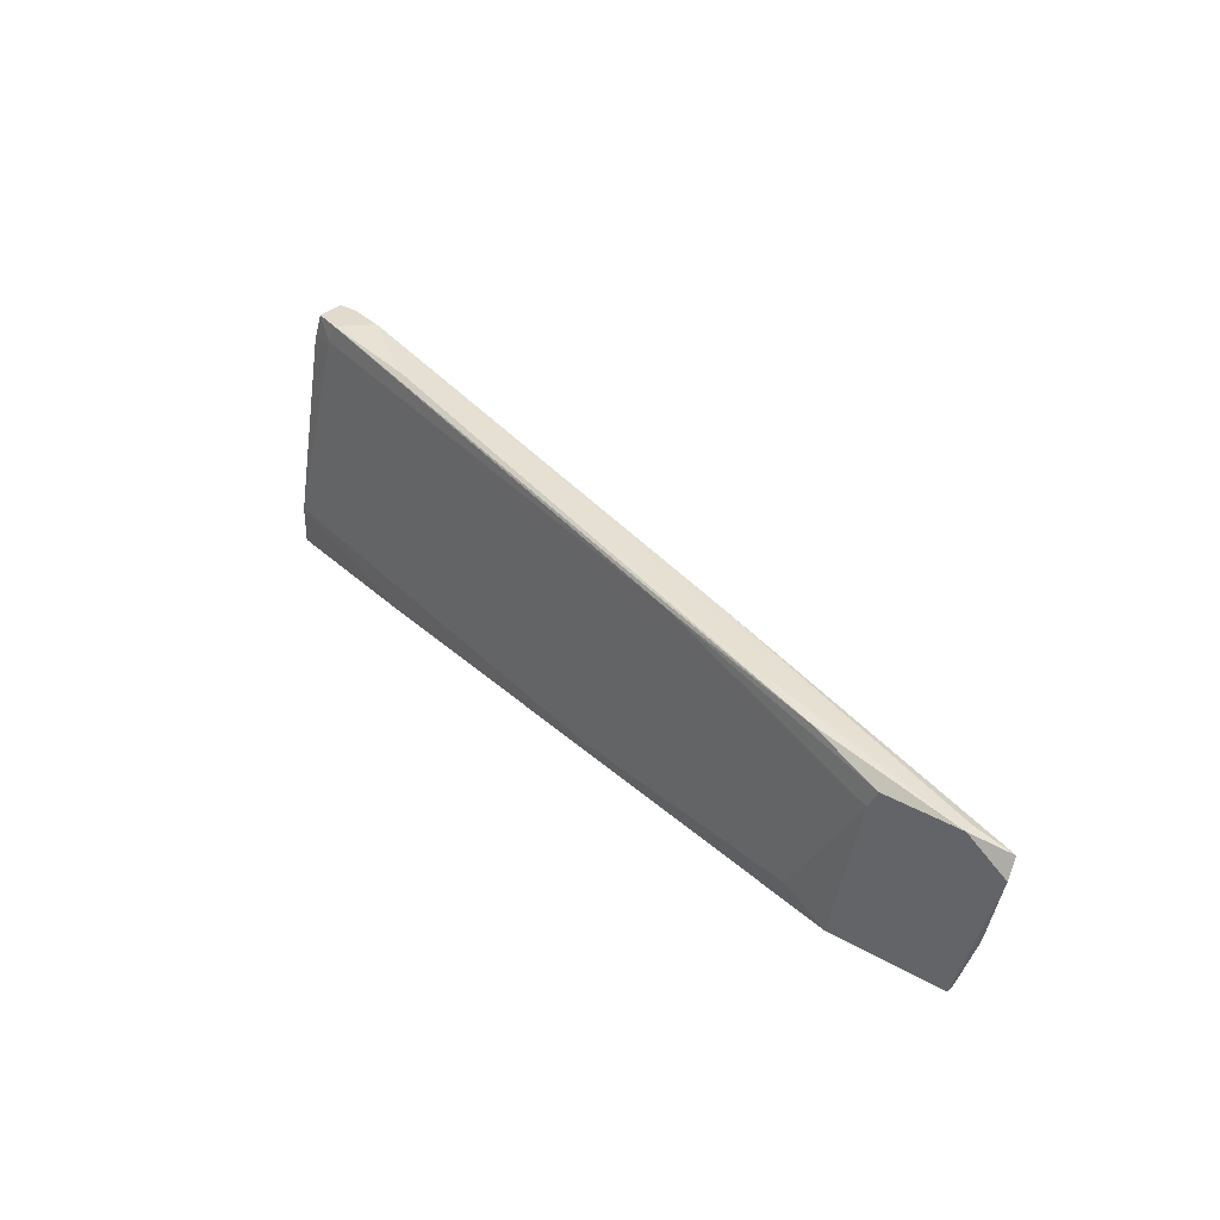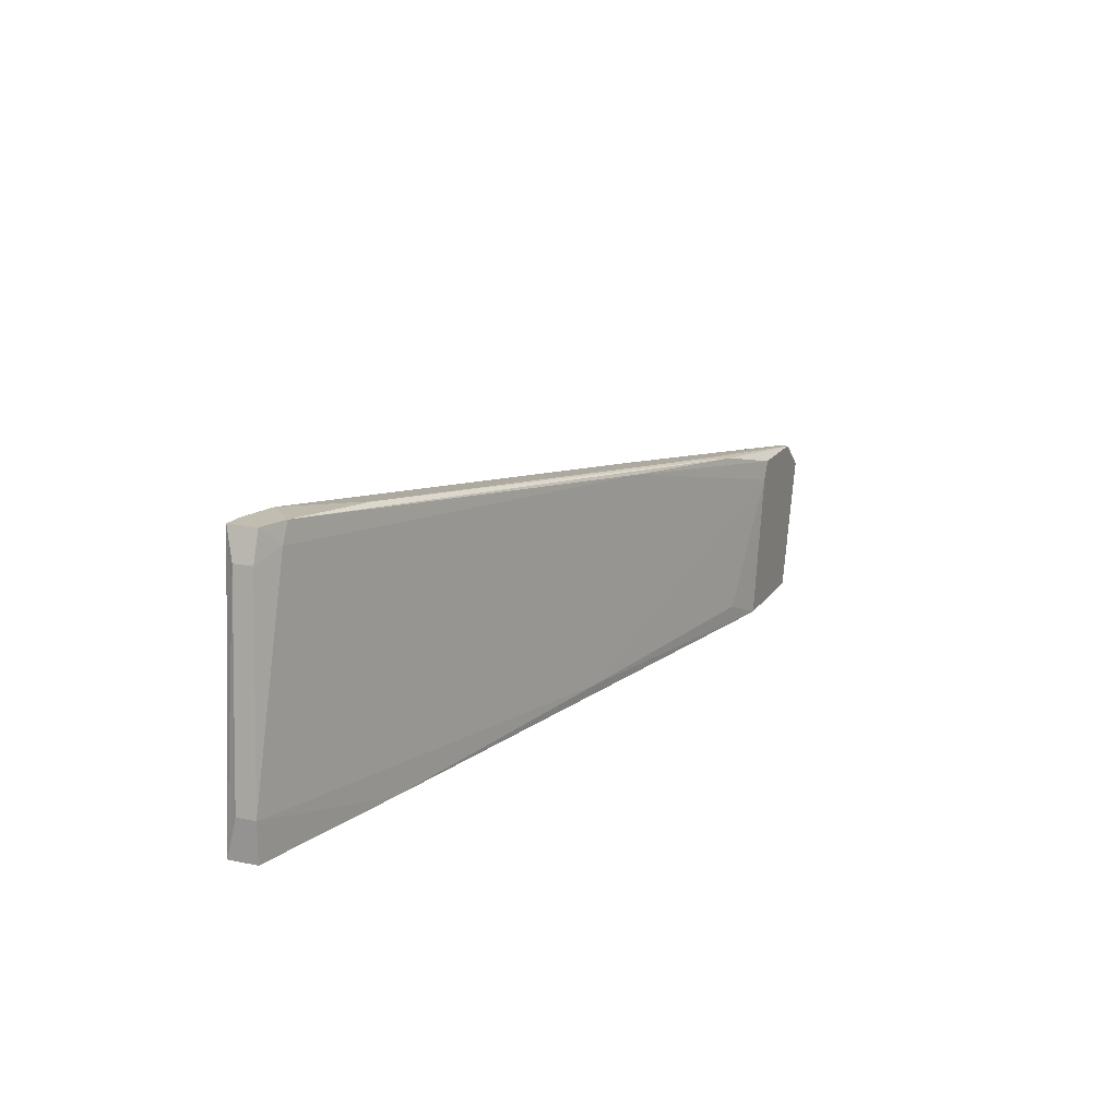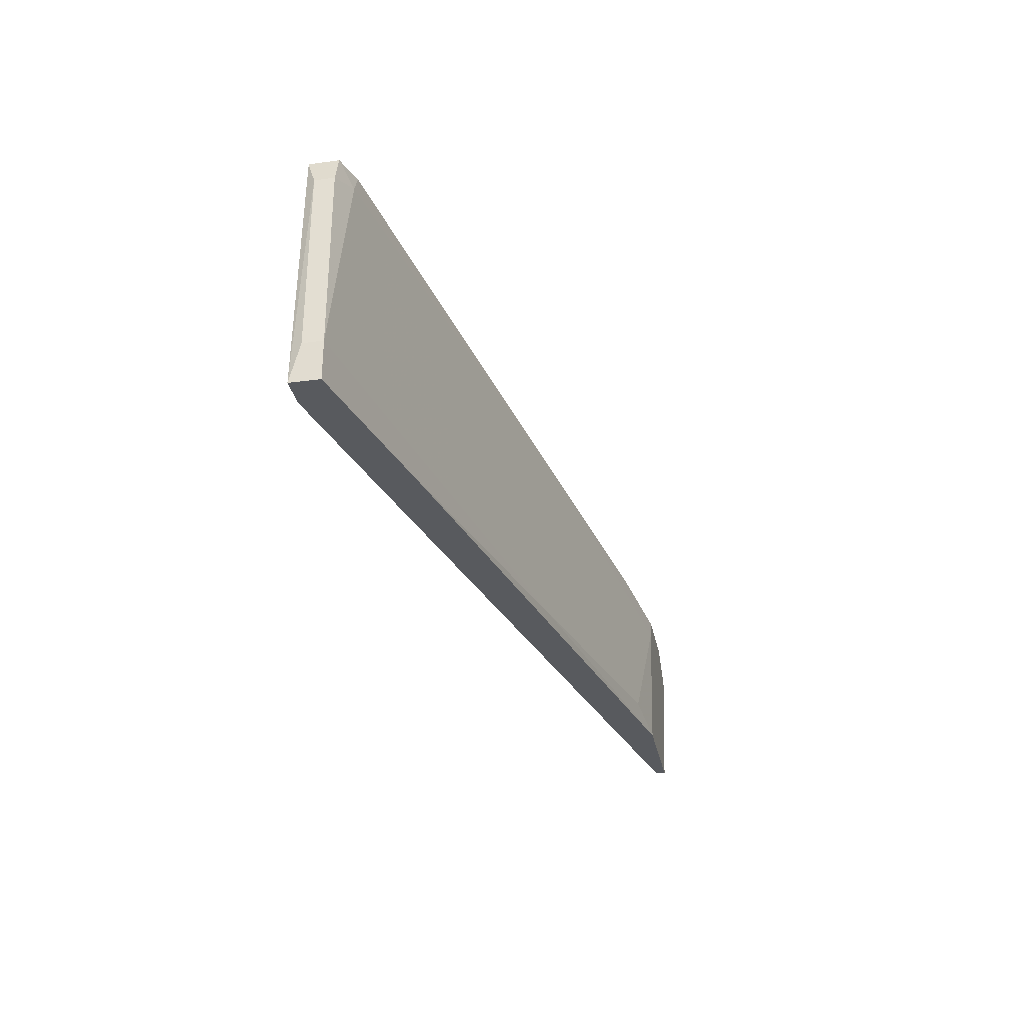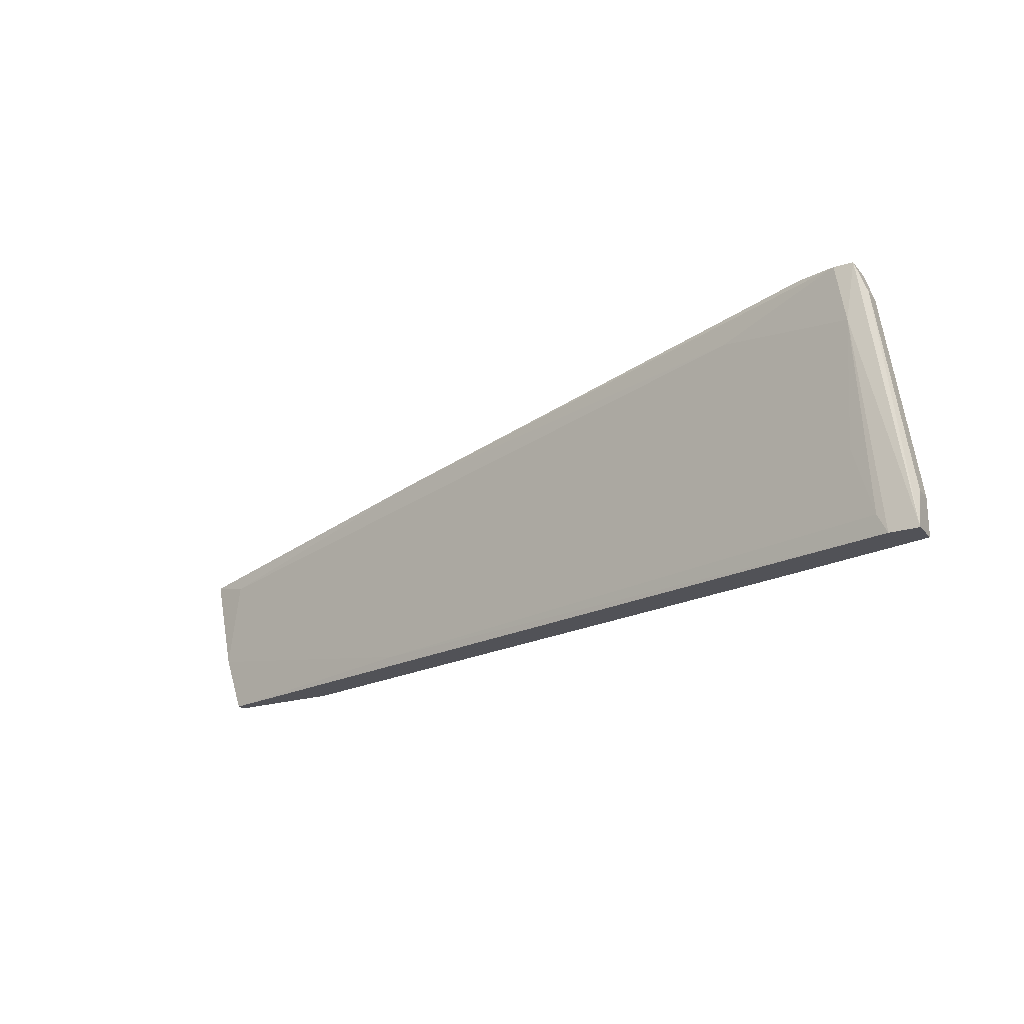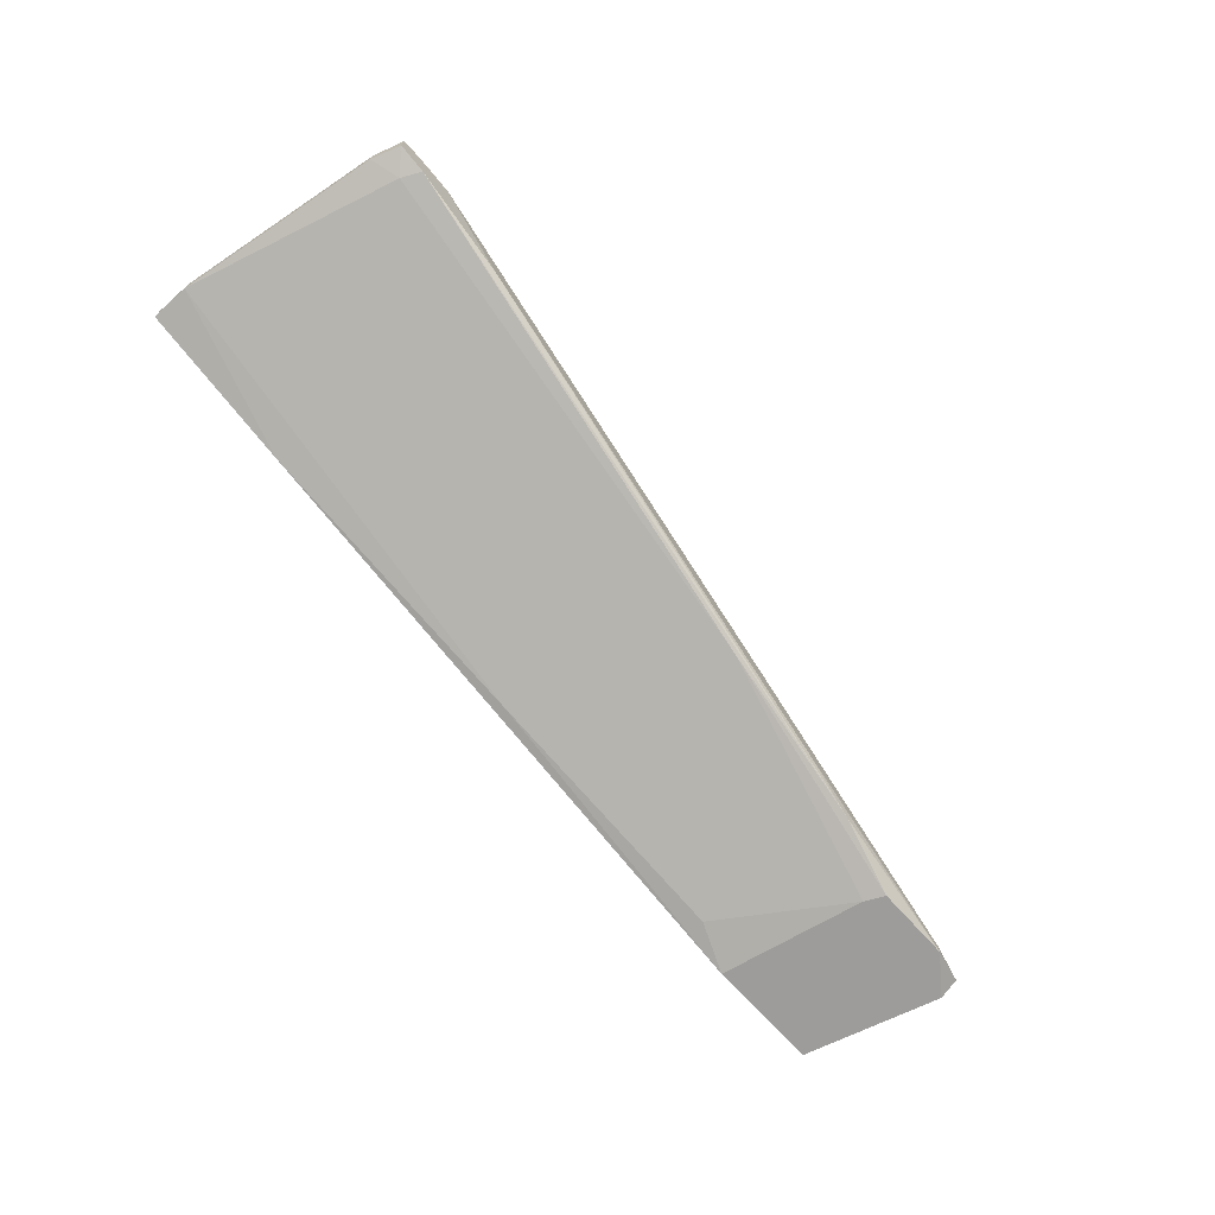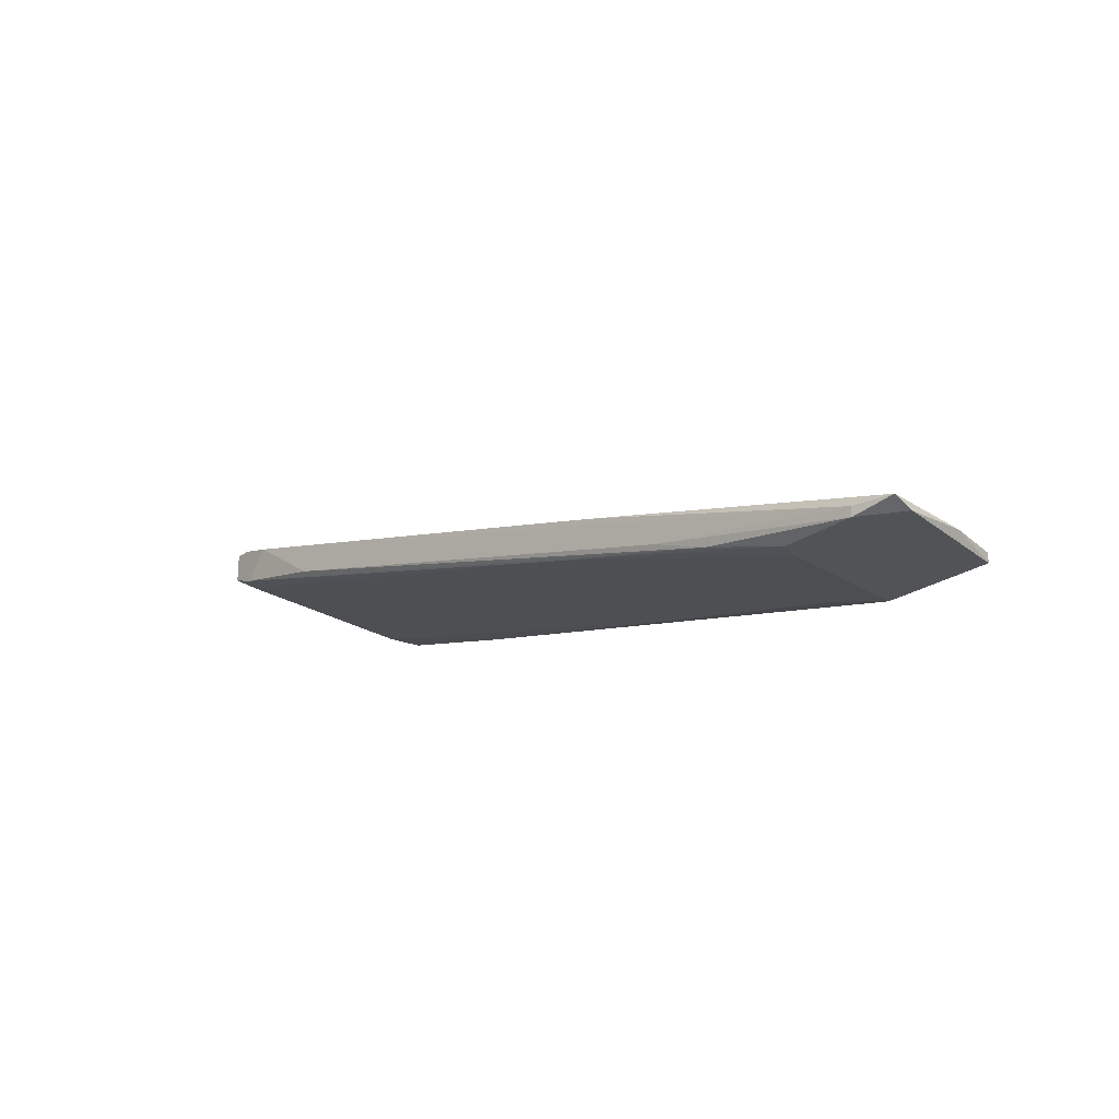
<metadata>
{"format":"obj","ext":"obj","renderer":"f3d","projection":"perspective","resolution":1024,"background":"white","views":[{"elev":33.5,"azim":38.2,"up":"+Z"},{"elev":16.8,"azim":-67.4,"up":"+Z"},{"elev":-30.6,"azim":-78.9,"up":"+Z"},{"elev":-21.4,"azim":-151.1,"up":"+Z"},{"elev":-70.0,"azim":-48.2,"up":"+Y"},{"elev":-21.9,"azim":52.7,"up":"+Y"}]}
</metadata>
<code>
v -0.07706 0.002174 0.0595
v -0.07706 0.005577 0.0595
v -0.07706 0.004439 0.03003
v -0.06118 -0.001229 0.05837
v 0.0227 -0.01709 0.04476
v 0.0227 -0.01936 0.02776
v 0.0227 -0.01936 0.04703
v 0.0227 -0.01823 0.02776
v 0.0227 -0.01823 0.04703
v -0.002242 -0.01483 0.05043
v -0.07478 0.001038 0.05723
v -0.07478 0.005577 0.0595
v -0.07478 0.004439 0.03797
v 0.003426 -0.01823 0.03003
v -0.0623 -0.003495 0.02776
v 0.01249 -0.01936 0.04476
v 0.004555 -0.01709 0.0493
v -0.07592 0.005577 0.0527
v 0.02497 -0.01823 0.03456
v -0.08159 0.001038 0.02776
v -0.08159 0.001038 0.0323
v -0.08159 0.003309 0.0323
v -0.08159 0.004439 0.02776
v -0.07366 0.001038 0.0595
v -0.06005 0.002174 0.05496
v -0.01585 -0.01256 0.05156
v -0.00678 -0.01143 0.0289
v -0.07819 0.002174 0.0561
v -0.07819 0.004439 0.02776
v -0.07819 0.004439 0.0561
v 0.01363 -0.01936 0.04703
v 0.02723 -0.01936 0.04363
v 0.02723 -0.01823 0.04589
v -0.02718 -0.01143 0.0289
v -0.01132 -0.009159 0.05156
v 0.009093 -0.01936 0.02776
v -0.07025 0.004439 0.0595
f 33 35 9
f 20 29 36
f 36 29 8
f 36 32 31
f 20 21 23
f 29 20 23
f 12 24 37
f 33 32 19
f 32 36 6
f 36 8 6
f 19 32 6
f 8 19 6
f 24 12 1
f 11 24 1
f 31 32 7
f 32 33 7
f 36 31 16
f 14 36 16
f 33 19 5
f 19 25 5
f 36 14 34
f 11 21 34
f 14 16 34
f 16 11 34
f 37 24 4
f 25 12 35
f 12 37 35
f 33 5 35
f 5 25 35
f 12 25 18
f 29 23 18
f 3 29 18
f 23 30 2
f 1 12 2
f 30 1 2
f 12 18 2
f 18 23 2
f 8 29 27
f 19 8 27
f 25 19 27
f 29 3 27
f 31 7 17
f 7 10 17
f 4 24 17
f 10 4 17
f 24 11 26
f 16 31 26
f 11 16 26
f 17 24 26
f 31 17 26
f 21 20 15
f 20 36 15
f 34 21 15
f 36 34 15
f 30 21 28
f 21 11 28
f 1 30 28
f 11 1 28
f 18 25 13
f 3 18 13
f 25 27 13
f 27 3 13
f 21 30 22
f 23 21 22
f 30 23 22
f 7 33 9
f 10 7 9
f 4 10 9
f 37 4 9
f 35 37 9

</code>
